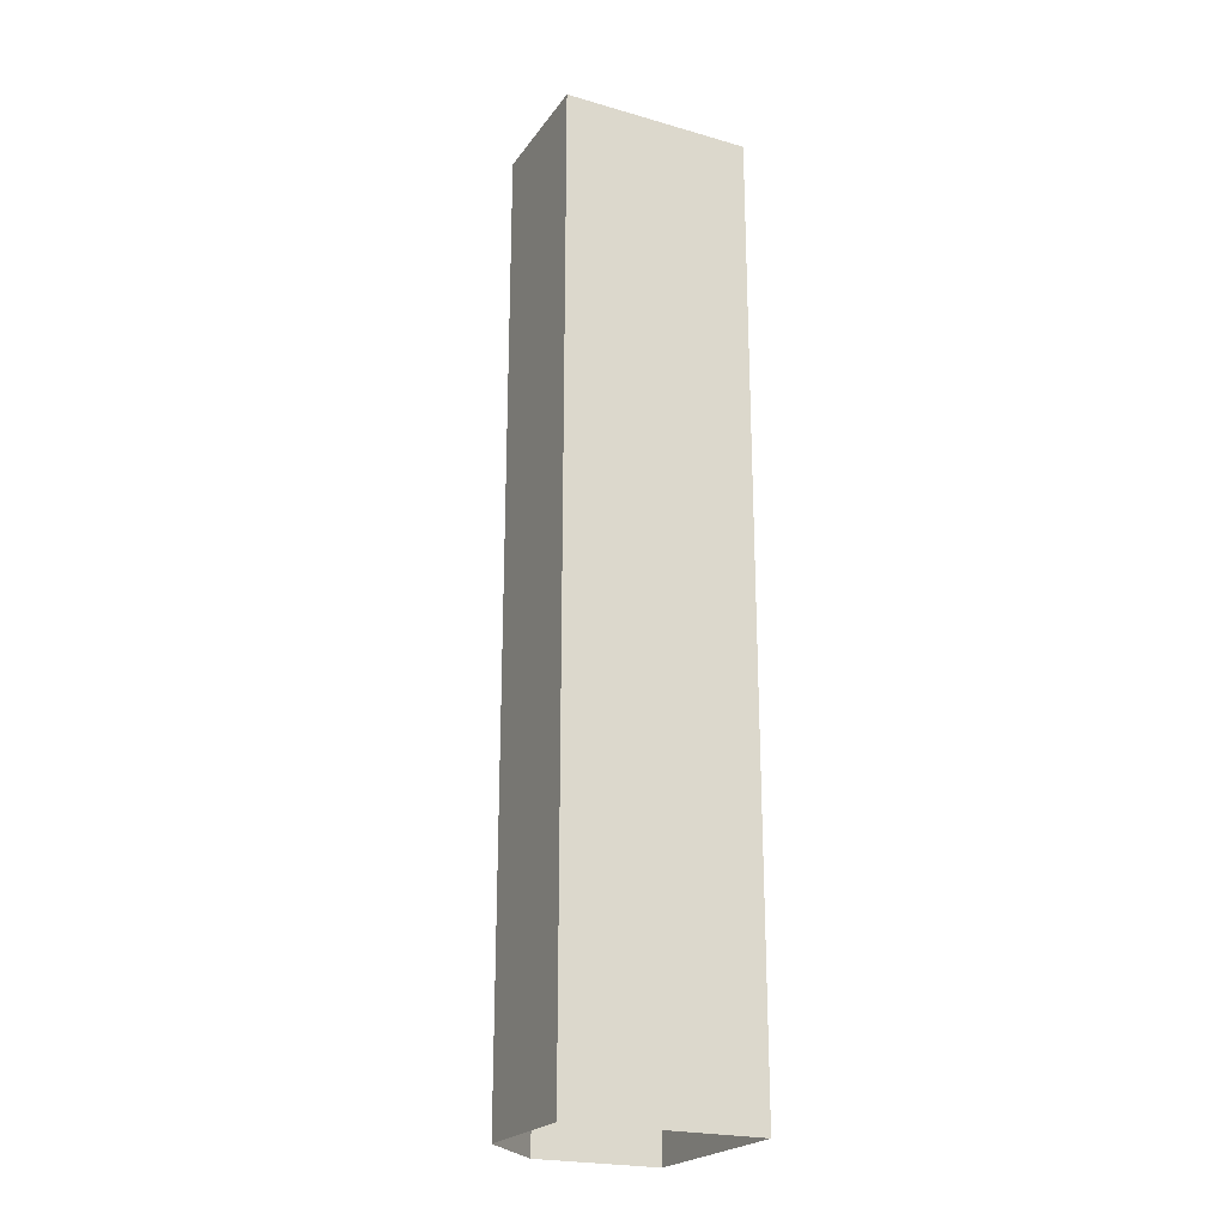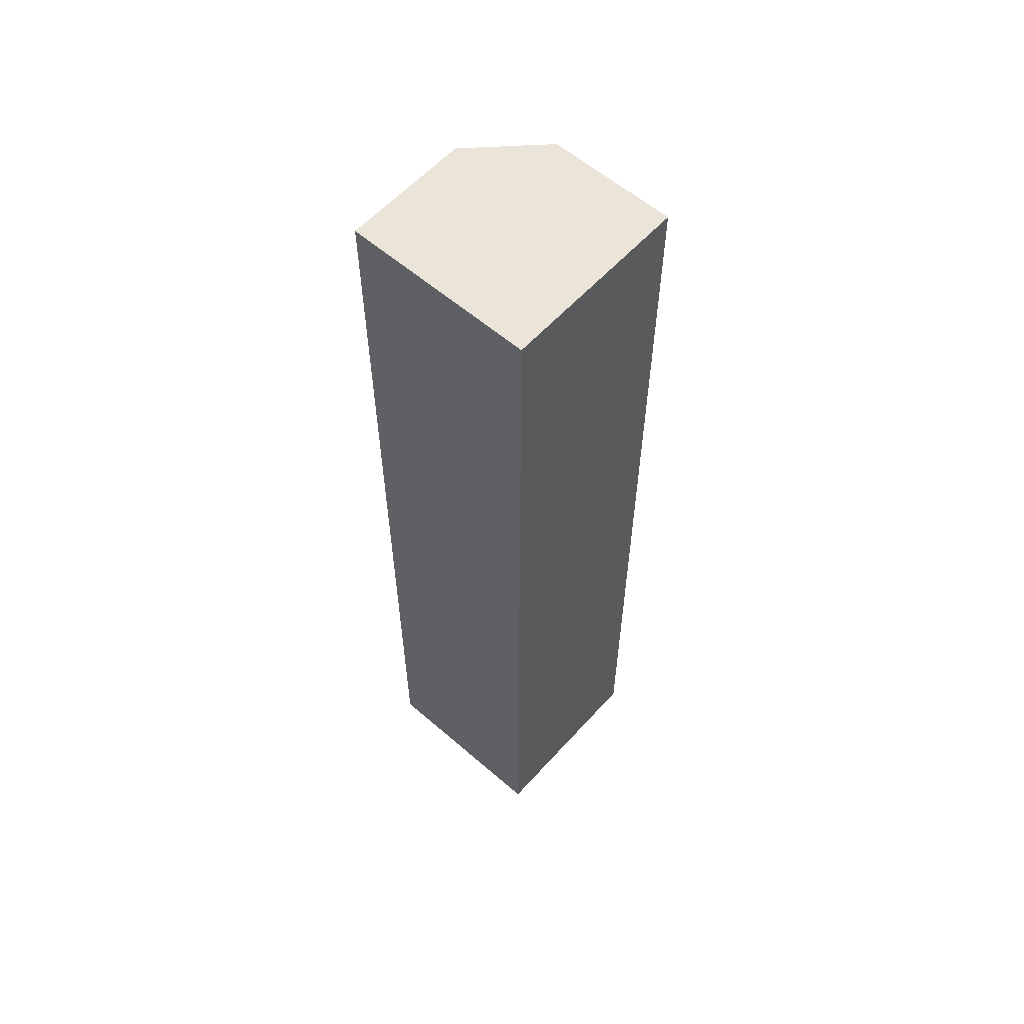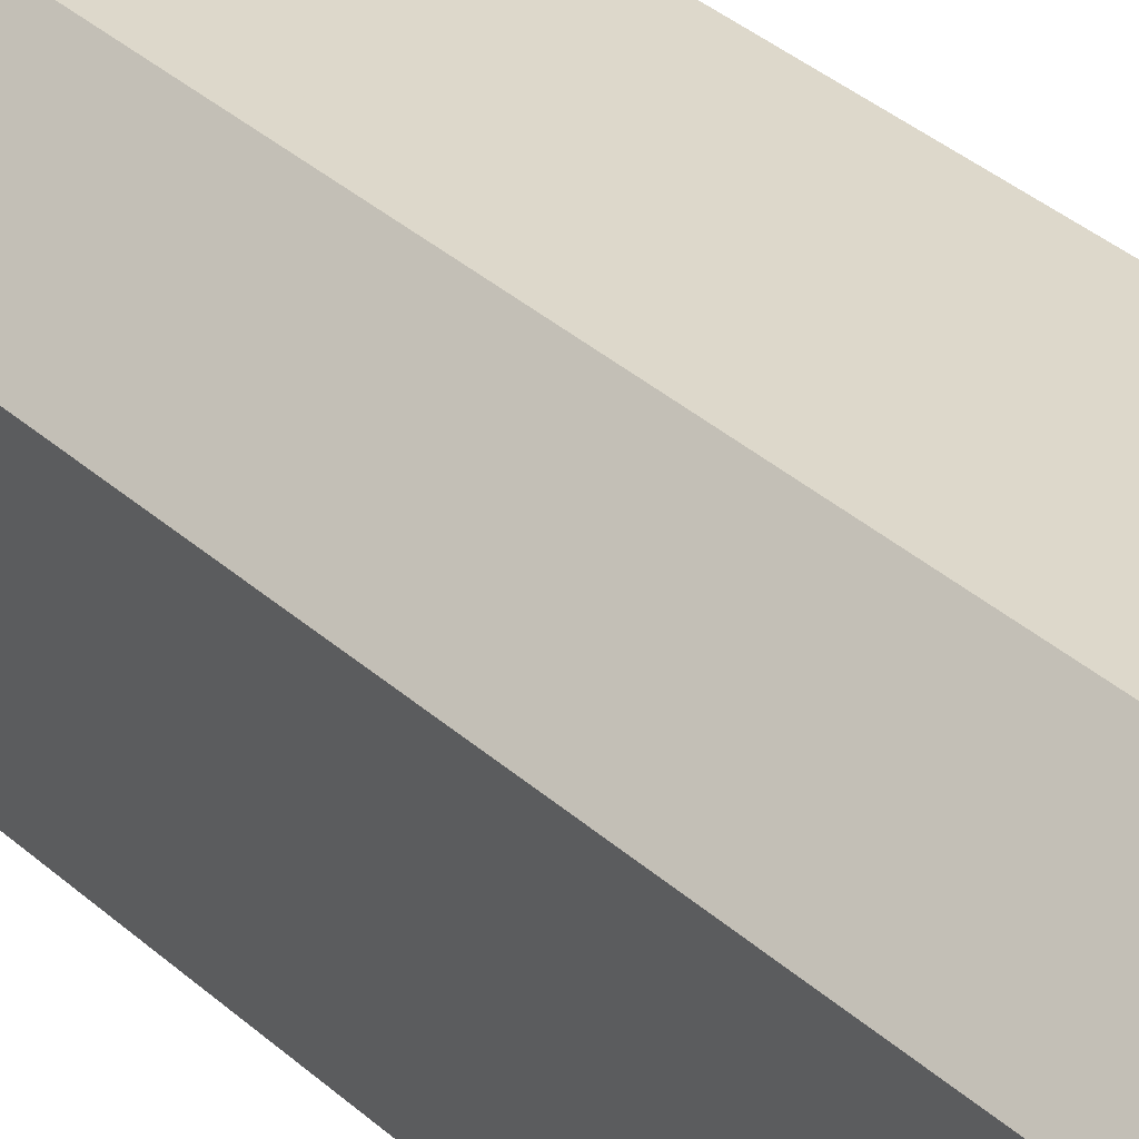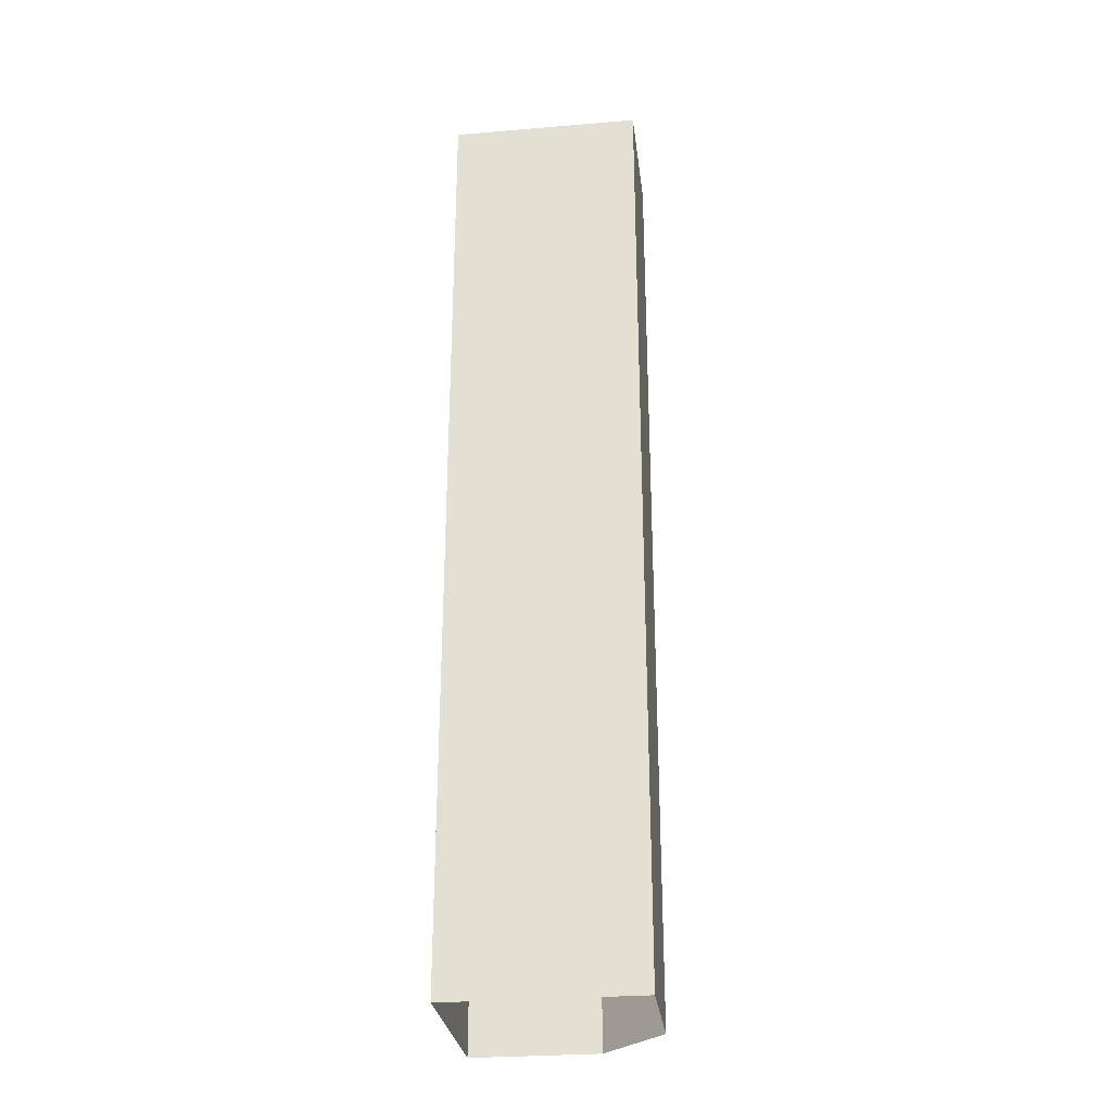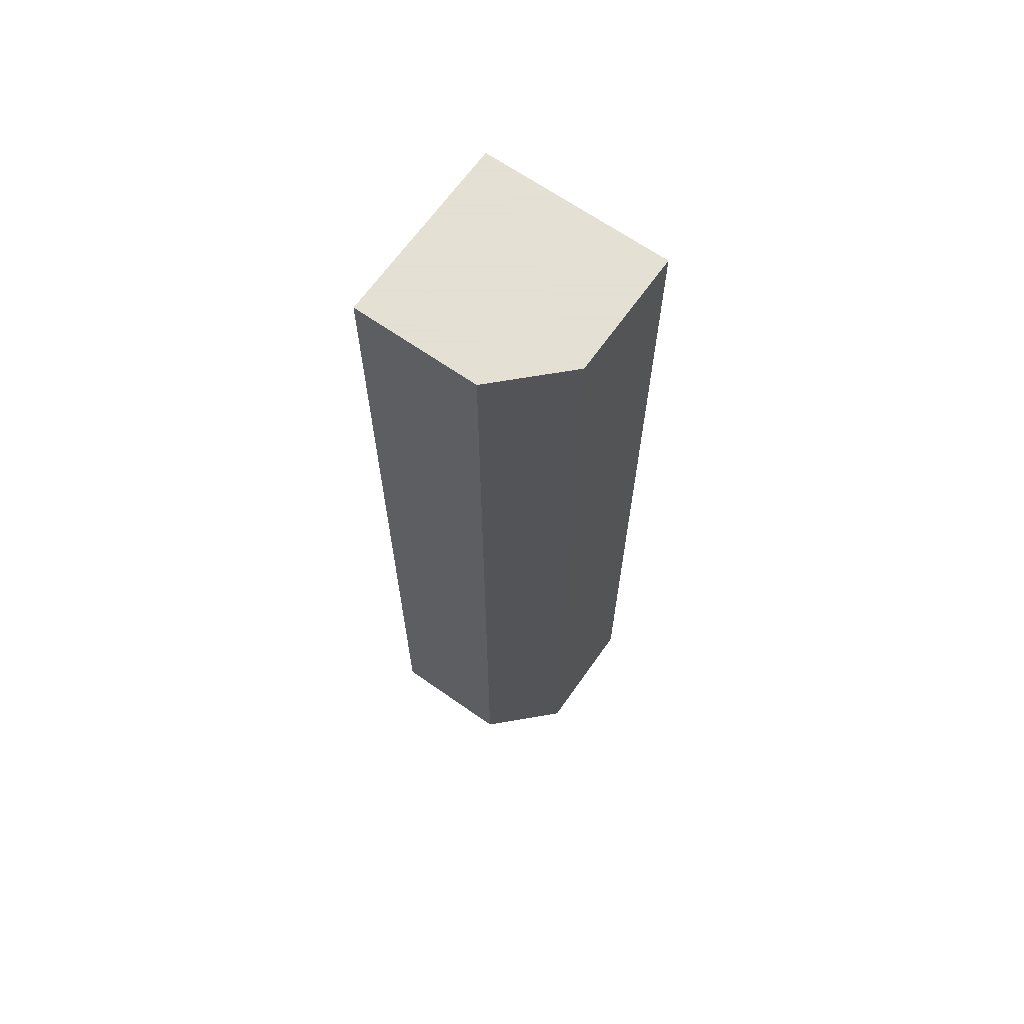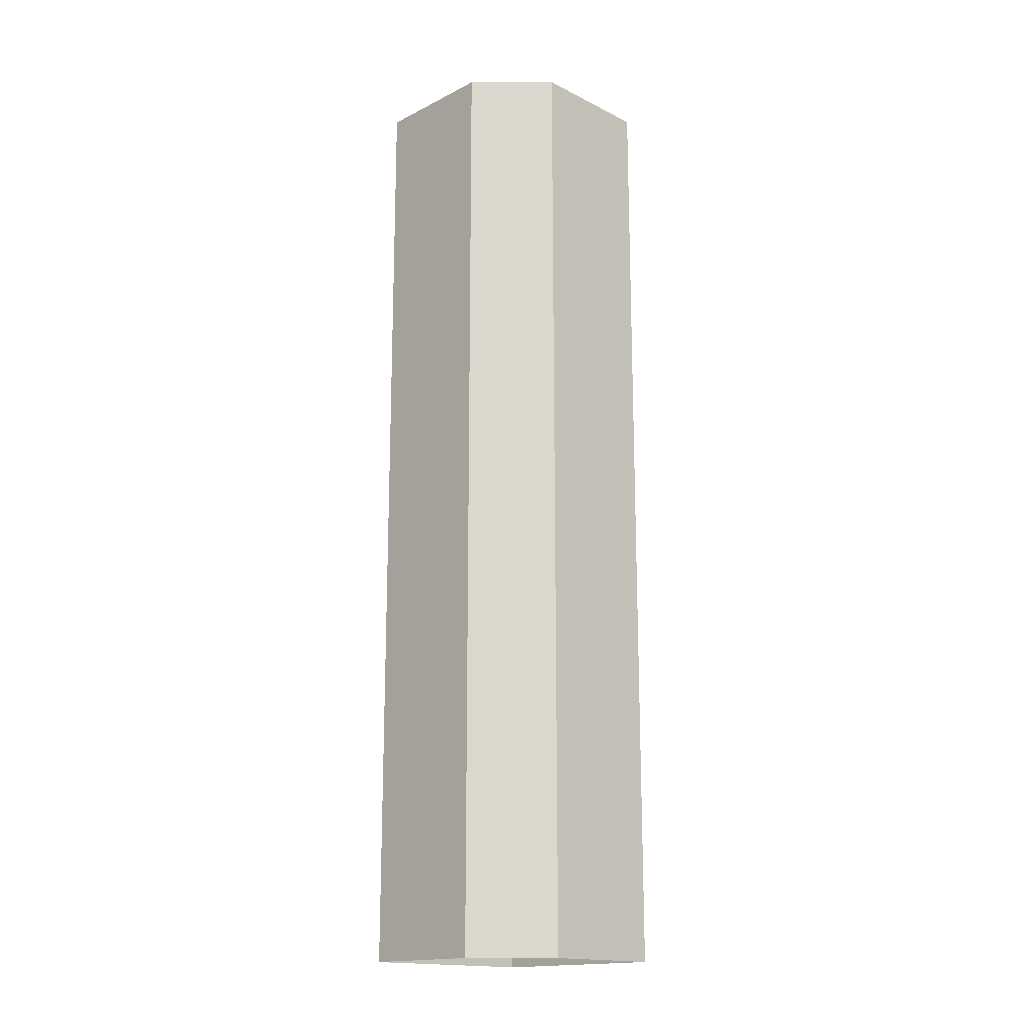
<metadata>
{"format":"obj","ext":"obj","renderer":"f3d","projection":"perspective","resolution":1024,"background":"white","views":[{"elev":-22.5,"azim":63.8,"up":"+Y"},{"elev":58.7,"azim":131.7,"up":"+Y"},{"elev":31.1,"azim":-37.2,"up":"+Z"},{"elev":-28.6,"azim":-172.9,"up":"+Y"},{"elev":66.2,"azim":-54.8,"up":"+Y"},{"elev":-16.8,"azim":-44.8,"up":"+Y"}]}
</metadata>
<code>
v -0.4375 0 0.5
v -0.5 0 0.4375
v -0.5 0.9375 0.4375
v -0.4375 0.9375 0.5
v -0.3125 0 0.5
v -0.3125 0.9375 0.5
v -0.3125 0 0.3125
v -0.3125 0.9375 0.3125
v -0.5 0 0.3125
v -0.5 0.9375 0.3125
f 1 2 3
f 1 3 4
f 1 4 5
f 5 4 6
f 5 6 7
f 7 6 8
f 7 8 9
f 9 8 10
f 9 10 2
f 2 10 3
f 3 10 4
f 4 10 8
f 4 8 6

</code>
